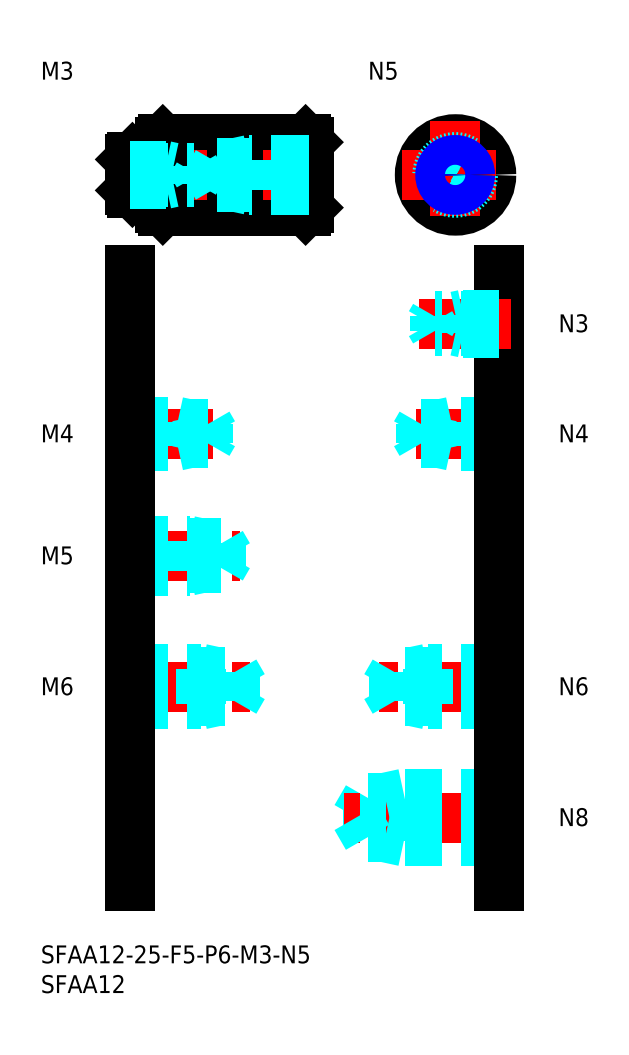
<metadata>
{"format":"dxf","ext":"dxf","renderer":"ezdxf+matplotlib","layout":"modelspace","background":"white","min_lineweight":24,"dpi":150}
</metadata>
<code>
0
SECTION
2
ENTITIES
0
INSERT
8
MSM_CONTINUOUS
2
*U4
10
0
20
0
30
0
0
INSERT
8
MSM_CONTINUOUS
2
*U5
10
0
20
0
30
0
0
INSERT
8
MSM_CONTINUOUS
2
*U6
10
0
20
0
30
0
0
INSERT
8
MSM_CONTINUOUS
2
*U7
10
0
20
0
30
0
0
INSERT
8
MSM_CONTINUOUS
2
*U8
10
0
20
0
30
0
0
LINE
8
MSM_CONTINUOUS
10
20.5
20
123.5
30
0
11
44.5
21
123.5
31
0
0
LINE
8
MSM_CONTINUOUS
10
20.5
20
135.5
30
0
11
44.5
21
135.5
31
0
0
LINE
8
MSM_CENTER
10
12
20
129.5
30
0
11
48
21
129.5
31
0
0
LINE
8
MSM_CONTINUOUS
10
15.4
20
132.5
30
0
11
19.7
21
132.5
31
0
0
LINE
8
MSM_CONTINUOUS
10
15.4
20
126.5
30
0
11
19.7
21
126.5
31
0
0
LINE
8
MSM_CONTINUOUS
10
15.4
20
132.5
30
0
11
15.4
21
126.5
31
0
0
LINE
8
MSM_CONTINUOUS
10
15.4
20
126.5
30
0
11
15
21
126.9
31
0
0
LINE
8
MSM_CONTINUOUS
10
15.4
20
132.5
30
0
11
15
21
132.1
31
0
0
LINE
8
MSM_CONTINUOUS
10
20.5
20
135.5
30
0
11
20.5
21
123.5
31
0
0
LINE
8
MSM_CONTINUOUS
10
20
20
135
30
0
11
20
21
124
31
0
0
LINE
8
MSM_CONTINUOUS
10
20
20
124
30
0
11
20.5
21
123.5
31
0
0
ARC
8
MSM_CONTINUOUS
10
19.7
20
126.2
30
0
40
0.3
50
0
51
90
0
ARC
8
MSM_CONTINUOUS
10
19.7
20
132.8
30
0
40
0.3
50
270
51
0
0
LINE
8
MSM_CONTINUOUS
10
20
20
135
30
0
11
20.5
21
135.5
31
0
0
LINE
8
MSM_CONTINUOUS
10
44.5
20
135.5
30
0
11
44.5
21
123.5
31
0
0
LINE
8
MSM_CONTINUOUS
10
45
20
135
30
0
11
45
21
124
31
0
0
LINE
8
MSM_CONTINUOUS
10
44.5
20
123.5
30
0
11
45
21
124
31
0
0
LINE
8
MSM_CONTINUOUS
10
45
20
135
30
0
11
44.5
21
135.5
31
0
0
CIRCLE
8
MSM_CONTINUOUS
10
69.7
20
129.5
30
0
40
6
0
LINE
8
MSM_CENTER
10
60.63
20
129.5
30
0
11
78.63
21
129.5
31
0
0
LINE
8
MSM_CENTER
10
69.63
20
138.5
30
0
11
69.63
21
120.5
31
0
0
CIRCLE
8
MSM_DASHED
10
69.63
20
129.5
30
0
40
3
0
LINE
8
MSM_CONTINUOUS
10
15
20
132.1
30
0
11
15
21
126.9
31
0
0
LINE
8
MSM_DASHED
10
15
20
131
30
0
11
21
21
131
31
0
0
LINE
8
MSM_DASHED
10
15
20
130.7
30
0
11
25.79
21
130.7
31
0
0
LINE
8
MSM_DASHED
10
15
20
128.3
30
0
11
25.79
21
128.3
31
0
0
LINE
8
MSM_DASHED
10
15
20
128
30
0
11
21
21
128
31
0
0
LINE
8
MSM_DASHED
10
21
20
131
30
0
11
22.25
21
130.7
31
0
0
LINE
8
MSM_DASHED
10
25.79
20
128.3
30
0
11
25.79
21
130.7
31
0
0
LINE
8
MSM_DASHED
10
25.79
20
128.3
30
0
11
26.5
21
129.5
31
0
0
LINE
8
MSM_DASHED
10
25.79
20
130.7
30
0
11
26.5
21
129.5
31
0
0
LINE
8
MSM_DASHED
10
21
20
128
30
0
11
22.25
21
128.3
31
0
0
LINE
8
MSM_DASHED
10
21
20
128
30
0
11
21
21
131
31
0
0
LINE
8
MSM_DASHED
10
45
20
132
30
0
11
35
21
132
31
0
0
LINE
8
MSM_DASHED
10
45
20
131.6
30
0
11
29.69
21
131.6
31
0
0
LINE
8
MSM_DASHED
10
45
20
127.4
30
0
11
29.69
21
127.4
31
0
0
LINE
8
MSM_DASHED
10
45
20
127
30
0
11
35
21
127
31
0
0
LINE
8
MSM_DASHED
10
29.69
20
127.4
30
0
11
29.69
21
131.6
31
0
0
LINE
8
MSM_DASHED
10
29.69
20
131.6
30
0
11
28.5
21
129.5
31
0
0
LINE
8
MSM_DASHED
10
35
20
127
30
0
11
35
21
132
31
0
0
LINE
8
MSM_DASHED
10
29.69
20
127.4
30
0
11
28.5
21
129.5
31
0
0
LINE
8
MSM_DASHED
10
35
20
127
30
0
11
33
21
127.4
31
0
0
LINE
8
MSM_DASHED
10
35
20
132
30
0
11
33
21
131.6
31
0
0
CIRCLE
8
MSM_CONTINUOUS
10
69.63
20
129.5
30
0
40
2.067
0
CIRCLE
8
MSM_NARROW
10
69.63
20
129.5
30
0
40
2.5
0
INSERT
8
MSM_CONTINUOUS
2
*U9
10
0
20
0
30
0
0
LINE
8
MSM_DASHED
10
61
20
17.5
30
0
11
61
21
25.5
31
0
0
LINE
8
MSM_DASHED
10
54.92
20
18.18
30
0
11
54.92
21
24.82
31
0
0
LINE
8
MSM_DASHED
10
54.92
20
24.82
30
0
11
53
21
21.5
31
0
0
LINE
8
MSM_CENTER
10
79
20
21.5
30
0
11
51
21
21.5
31
0
0
LINE
8
MSM_DASHED
10
77
20
18.18
30
0
11
54.92
21
18.18
31
0
0
LINE
8
MSM_DASHED
10
77
20
17.5
30
0
11
61
21
17.5
31
0
0
LINE
8
MSM_DASHED
10
61
20
17.5
30
0
11
57.87
21
18.18
31
0
0
LINE
8
MSM_DASHED
10
54.92
20
18.18
30
0
11
53
21
21.5
31
0
0
LINE
8
MSM_DASHED
10
77
20
25.5
30
0
11
61
21
25.5
31
0
0
LINE
8
MSM_DASHED
10
77
20
24.82
30
0
11
54.92
21
24.82
31
0
0
LINE
8
MSM_DASHED
10
61
20
25.5
30
0
11
57.87
21
24.82
31
0
0
INSERT
8
MSM_CONTINUOUS
2
*U10
10
0
20
0
30
0
0
LINE
8
MSM_CENTER
10
79
20
43.5
30
0
11
56
21
43.5
31
0
0
LINE
8
MSM_DASHED
10
77
20
46.5
30
0
11
65
21
46.5
31
0
0
LINE
8
MSM_DASHED
10
77
20
45.96
30
0
11
59.42
21
45.96
31
0
0
LINE
8
MSM_DASHED
10
77
20
41.04
30
0
11
59.42
21
41.04
31
0
0
LINE
8
MSM_DASHED
10
77
20
40.5
30
0
11
65
21
40.5
31
0
0
LINE
8
MSM_DASHED
10
65
20
40.5
30
0
11
65
21
46.5
31
0
0
LINE
8
MSM_DASHED
10
59.42
20
41.04
30
0
11
59.42
21
45.96
31
0
0
LINE
8
MSM_DASHED
10
59.42
20
45.96
30
0
11
58
21
43.5
31
0
0
LINE
8
MSM_DASHED
10
59.42
20
41.04
30
0
11
58
21
43.5
31
0
0
LINE
8
MSM_DASHED
10
65
20
40.5
30
0
11
62.5
21
41.04
31
0
0
LINE
8
MSM_DASHED
10
65
20
46.5
30
0
11
62.5
21
45.96
31
0
0
INSERT
8
MSM_CONTINUOUS
2
*U11
10
0
20
0
30
0
0
LINE
8
MSM_CENTER
10
13
20
43.5
30
0
11
36
21
43.5
31
0
0
LINE
8
MSM_DASHED
10
15
20
46.5
30
0
11
27
21
46.5
31
0
0
LINE
8
MSM_DASHED
10
15
20
45.96
30
0
11
32.58
21
45.96
31
0
0
LINE
8
MSM_DASHED
10
15
20
41.04
30
0
11
32.58
21
41.04
31
0
0
LINE
8
MSM_DASHED
10
15
20
40.5
30
0
11
27
21
40.5
31
0
0
LINE
8
MSM_DASHED
10
27
20
40.5
30
0
11
27
21
46.5
31
0
0
LINE
8
MSM_DASHED
10
32.58
20
41.04
30
0
11
32.58
21
45.96
31
0
0
LINE
8
MSM_DASHED
10
32.58
20
45.96
30
0
11
34
21
43.5
31
0
0
LINE
8
MSM_DASHED
10
32.58
20
41.04
30
0
11
34
21
43.5
31
0
0
LINE
8
MSM_DASHED
10
27
20
40.5
30
0
11
29.5
21
41.04
31
0
0
LINE
8
MSM_DASHED
10
27
20
46.5
30
0
11
29.5
21
45.96
31
0
0
LINE
8
MSM_CENTER
10
13
20
65.5
30
0
11
33.5
21
65.5
31
0
0
LINE
8
MSM_DASHED
10
15
20
68
30
0
11
25
21
68
31
0
0
LINE
8
MSM_DASHED
10
15
20
67.57
30
0
11
30.31
21
67.57
31
0
0
LINE
8
MSM_DASHED
10
15
20
63.43
30
0
11
30.31
21
63.43
31
0
0
LINE
8
MSM_DASHED
10
15
20
63
30
0
11
25
21
63
31
0
0
LINE
8
MSM_DASHED
10
30.31
20
63.43
30
0
11
30.31
21
67.57
31
0
0
LINE
8
MSM_DASHED
10
30.31
20
67.57
30
0
11
31.5
21
65.5
31
0
0
LINE
8
MSM_DASHED
10
25
20
63
30
0
11
25
21
68
31
0
0
LINE
8
MSM_DASHED
10
30.31
20
63.43
30
0
11
31.5
21
65.5
31
0
0
LINE
8
MSM_DASHED
10
25
20
63
30
0
11
27
21
63.43
31
0
0
LINE
8
MSM_DASHED
10
25
20
68
30
0
11
27
21
67.57
31
0
0
LINE
8
MSM_CENTER
10
13
20
86
30
0
11
31
21
86
31
0
0
LINE
8
MSM_DASHED
10
15
20
88
30
0
11
23
21
88
31
0
0
LINE
8
MSM_DASHED
10
15
20
87.62
30
0
11
28.06
21
87.62
31
0
0
LINE
8
MSM_DASHED
10
15
20
84.38
30
0
11
28.06
21
84.38
31
0
0
LINE
8
MSM_DASHED
10
15
20
84
30
0
11
23
21
84
31
0
0
LINE
8
MSM_DASHED
10
28.06
20
84.38
30
0
11
28.06
21
87.62
31
0
0
LINE
8
MSM_DASHED
10
28.06
20
87.62
30
0
11
29
21
86
31
0
0
LINE
8
MSM_DASHED
10
23
20
84
30
0
11
23
21
88
31
0
0
LINE
8
MSM_DASHED
10
28.06
20
84.38
30
0
11
29
21
86
31
0
0
LINE
8
MSM_DASHED
10
23
20
84
30
0
11
24.75
21
84.38
31
0
0
LINE
8
MSM_DASHED
10
23
20
88
30
0
11
24.75
21
87.62
31
0
0
LINE
8
MSM_CONTINUOUS
10
15
20
113.5
30
0
11
15
21
10
31
0
0
LINE
8
MSM_CENTER
10
79
20
86
30
0
11
61
21
86
31
0
0
LINE
8
MSM_DASHED
10
77
20
88
30
0
11
69
21
88
31
0
0
LINE
8
MSM_DASHED
10
77
20
87.62
30
0
11
63.94
21
87.62
31
0
0
LINE
8
MSM_DASHED
10
77
20
84.38
30
0
11
63.94
21
84.38
31
0
0
LINE
8
MSM_DASHED
10
77
20
84
30
0
11
69
21
84
31
0
0
LINE
8
MSM_DASHED
10
63.94
20
84.38
30
0
11
63.94
21
87.62
31
0
0
LINE
8
MSM_DASHED
10
63.94
20
87.62
30
0
11
63
21
86
31
0
0
LINE
8
MSM_DASHED
10
69
20
84
30
0
11
69
21
88
31
0
0
LINE
8
MSM_DASHED
10
63.94
20
84.38
30
0
11
63
21
86
31
0
0
LINE
8
MSM_DASHED
10
69
20
84
30
0
11
67.25
21
84.38
31
0
0
LINE
8
MSM_DASHED
10
69
20
88
30
0
11
67.25
21
87.62
31
0
0
LINE
8
MSM_CONTINUOUS
10
77
20
113.5
30
0
11
77
21
10
31
0
0
INSERT
8
MSM_CONTINUOUS
2
*U12
10
0
20
0
30
0
0
INSERT
8
MSM_CONTINUOUS
2
*U13
10
0
20
0
30
0
0
INSERT
8
MSM_CONTINUOUS
2
*U14
10
0
20
0
30
0
0
LINE
8
MSM_CENTER
10
79
20
104.5
30
0
11
63.5
21
104.5
31
0
0
LINE
8
MSM_DASHED
10
77
20
106
30
0
11
71
21
106
31
0
0
LINE
8
MSM_DASHED
10
77
20
105.7
30
0
11
66.21
21
105.7
31
0
0
LINE
8
MSM_DASHED
10
77
20
103.3
30
0
11
66.21
21
103.3
31
0
0
LINE
8
MSM_DASHED
10
77
20
103
30
0
11
71
21
103
31
0
0
LINE
8
MSM_DASHED
10
71
20
106
30
0
11
69.75
21
105.7
31
0
0
LINE
8
MSM_DASHED
10
66.21
20
103.3
30
0
11
66.21
21
105.7
31
0
0
LINE
8
MSM_DASHED
10
66.21
20
103.3
30
0
11
65.5
21
104.5
31
0
0
LINE
8
MSM_DASHED
10
66.21
20
105.7
30
0
11
65.5
21
104.5
31
0
0
LINE
8
MSM_DASHED
10
71
20
103
30
0
11
69.75
21
103.3
31
0
0
LINE
8
MSM_DASHED
10
71
20
103
30
0
11
71
21
106
31
0
0
ENDSEC
0
EOF

</code>
